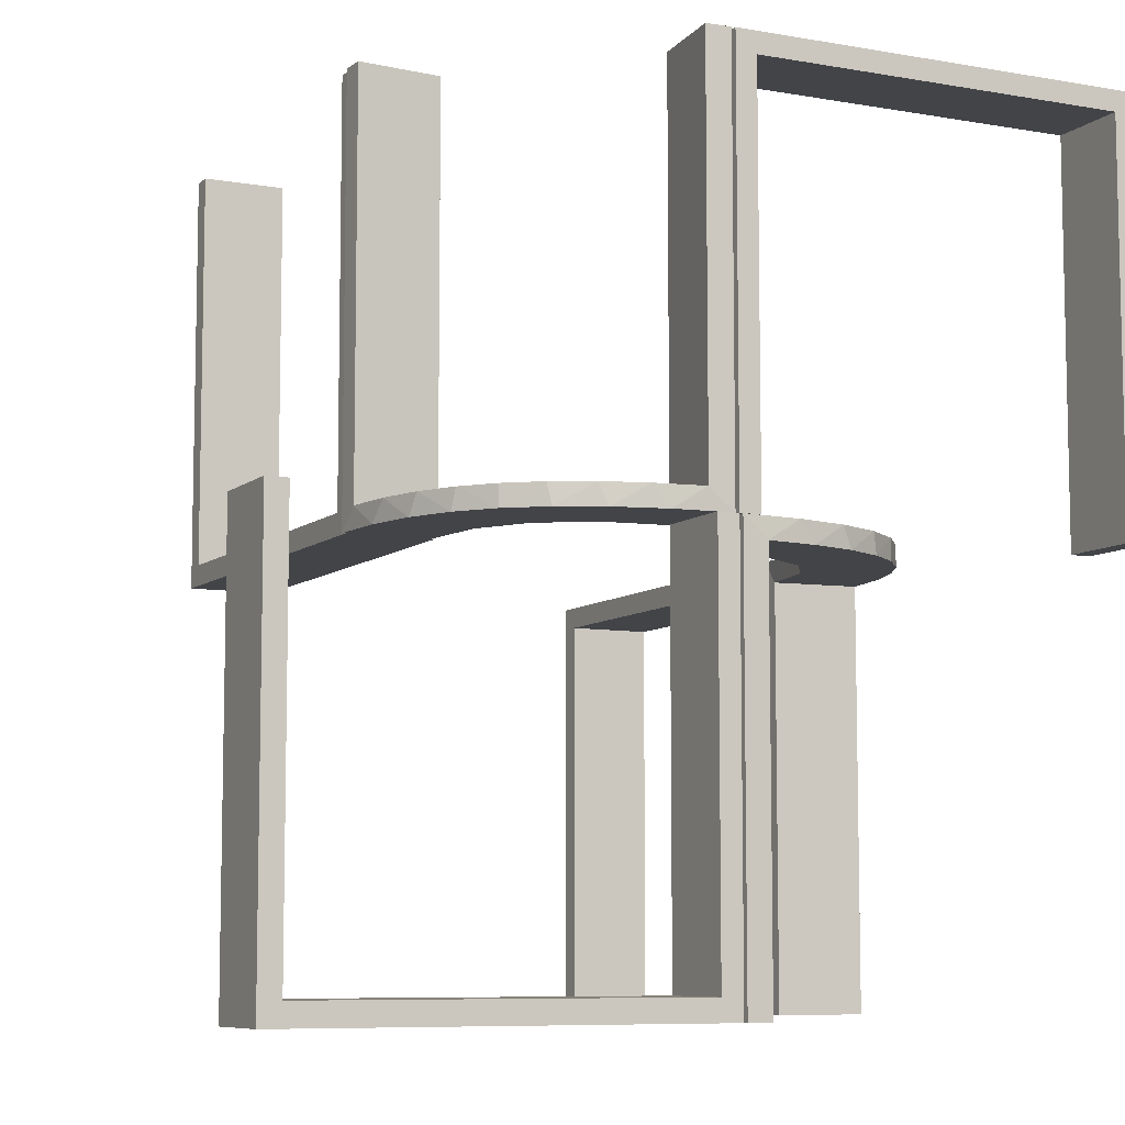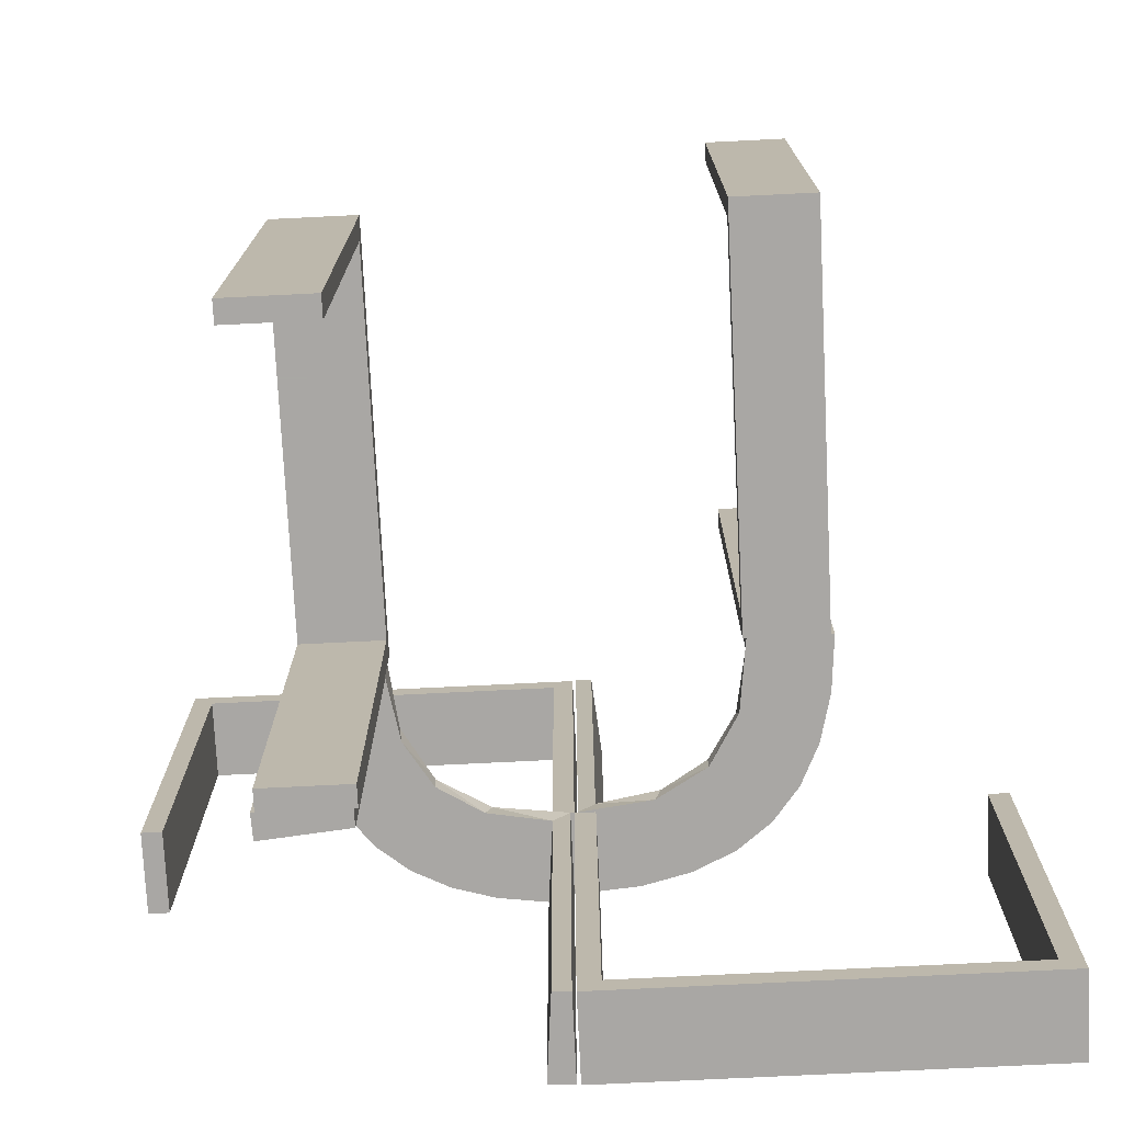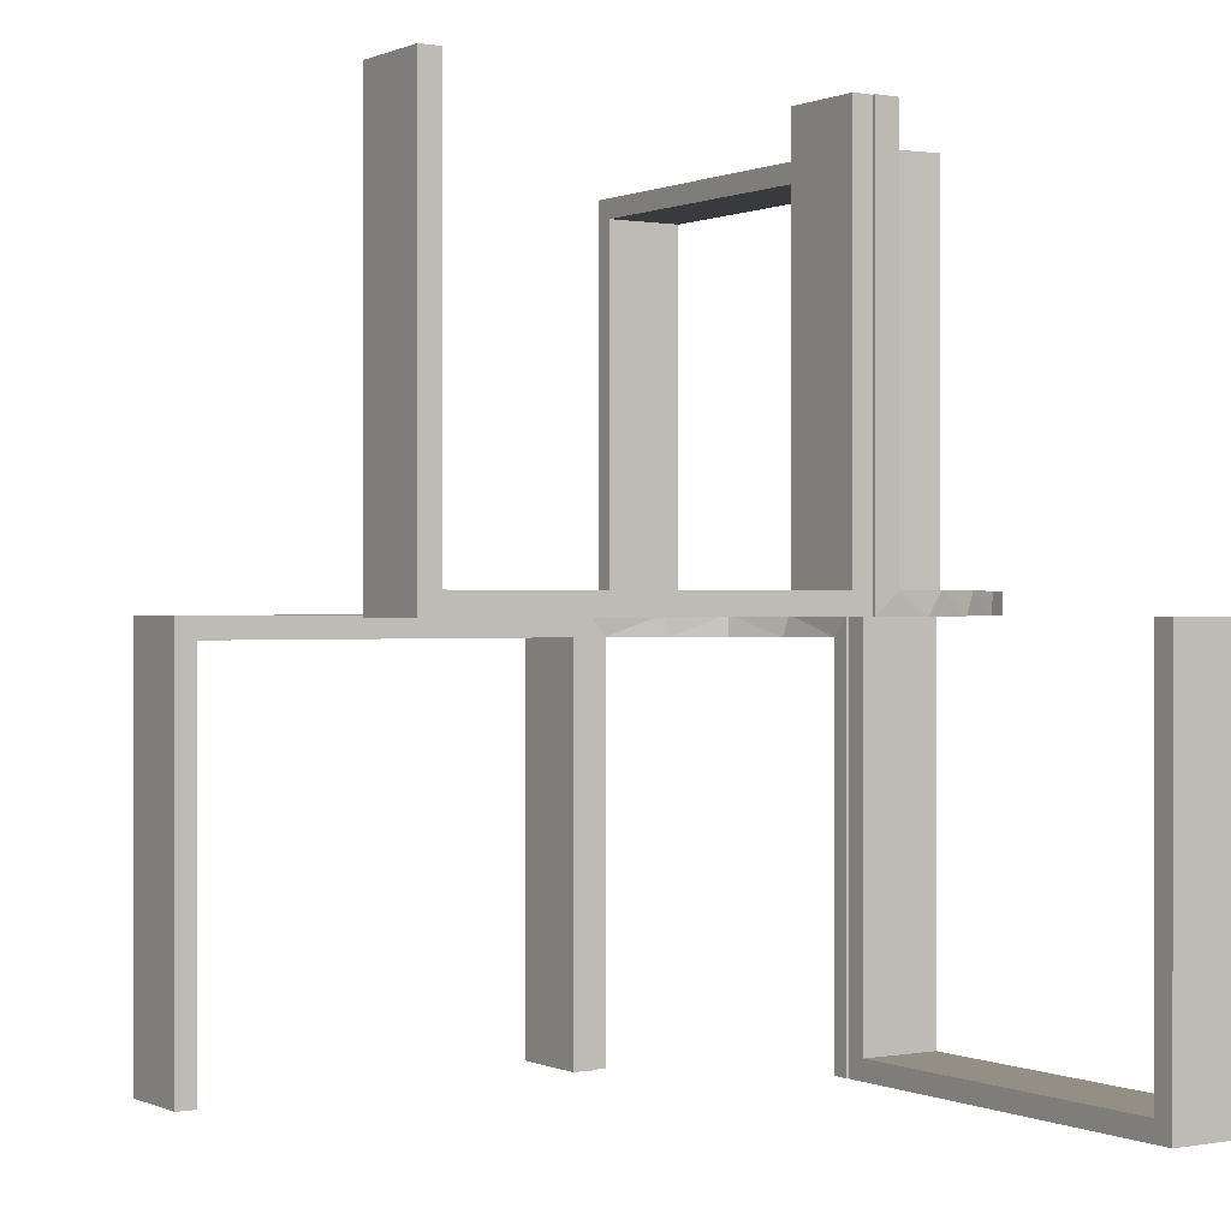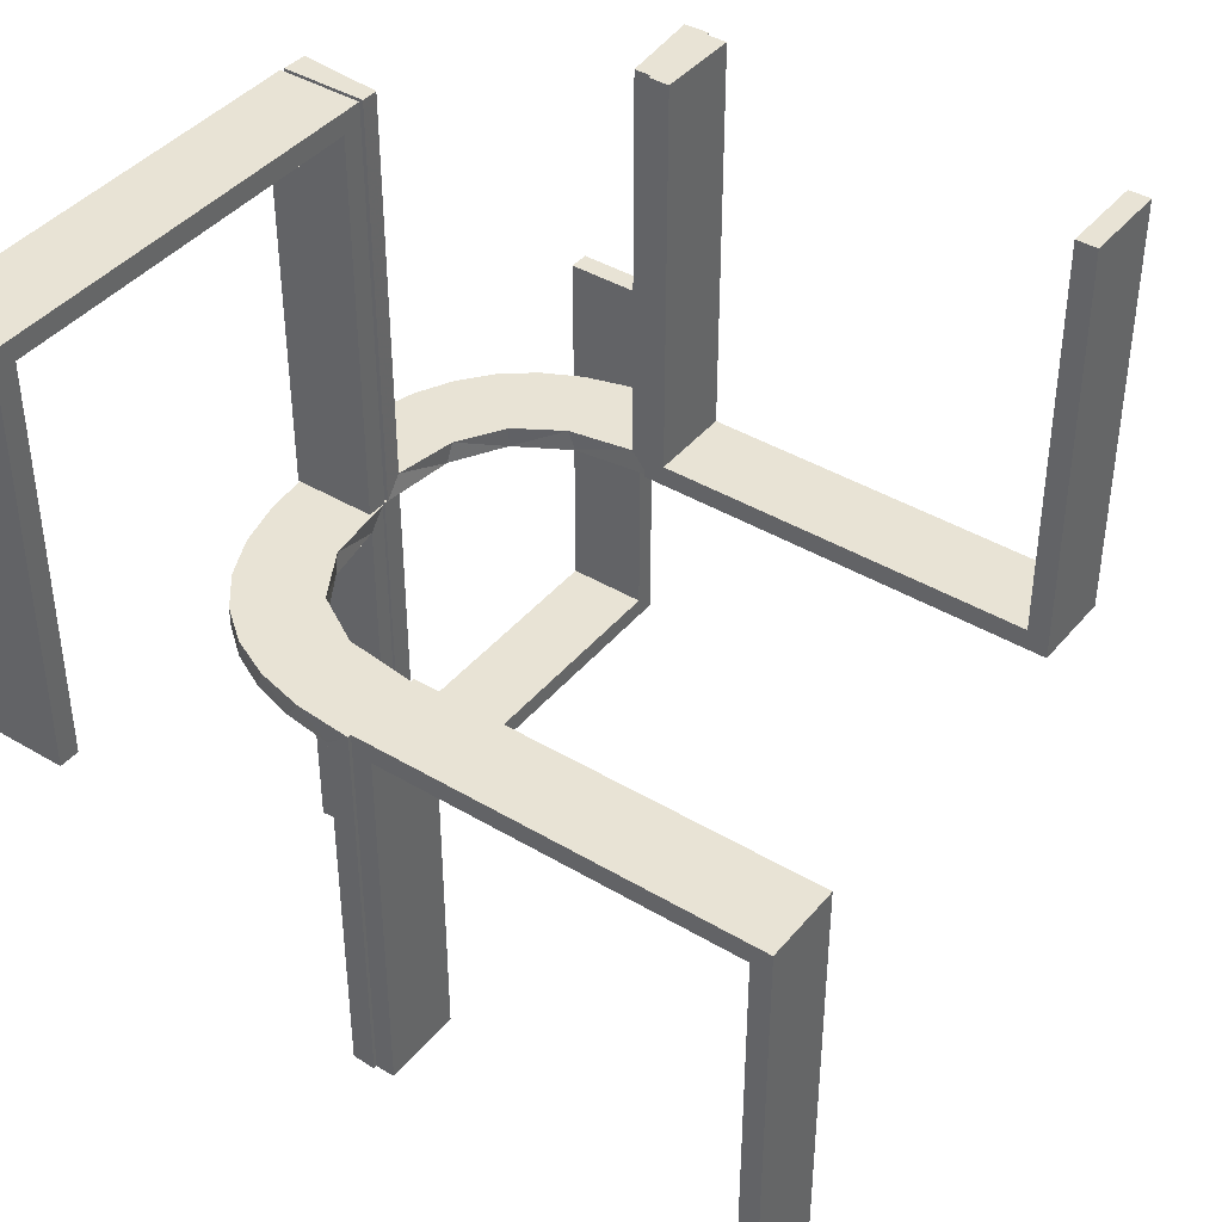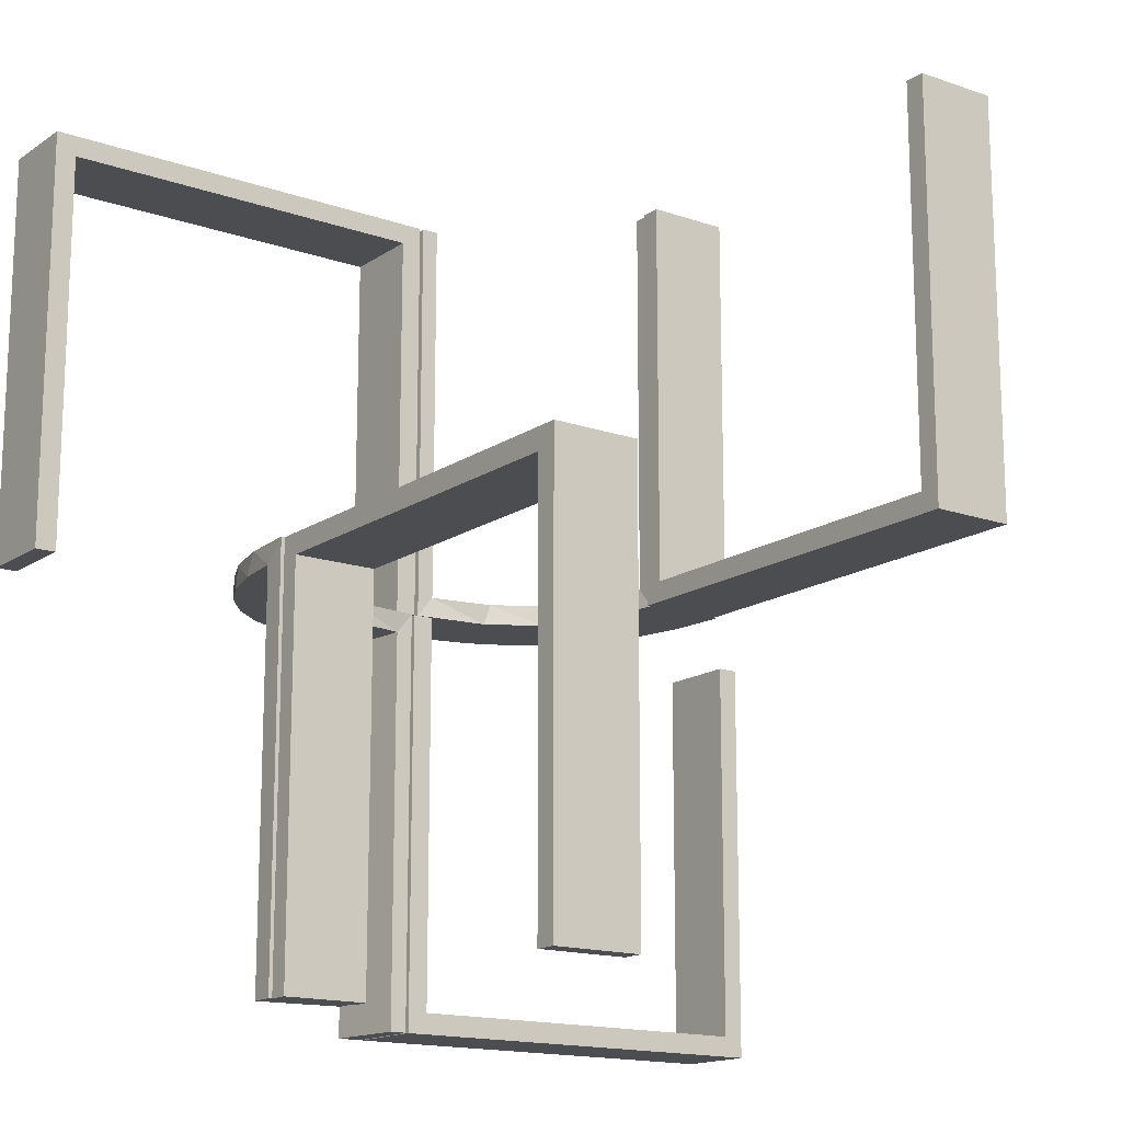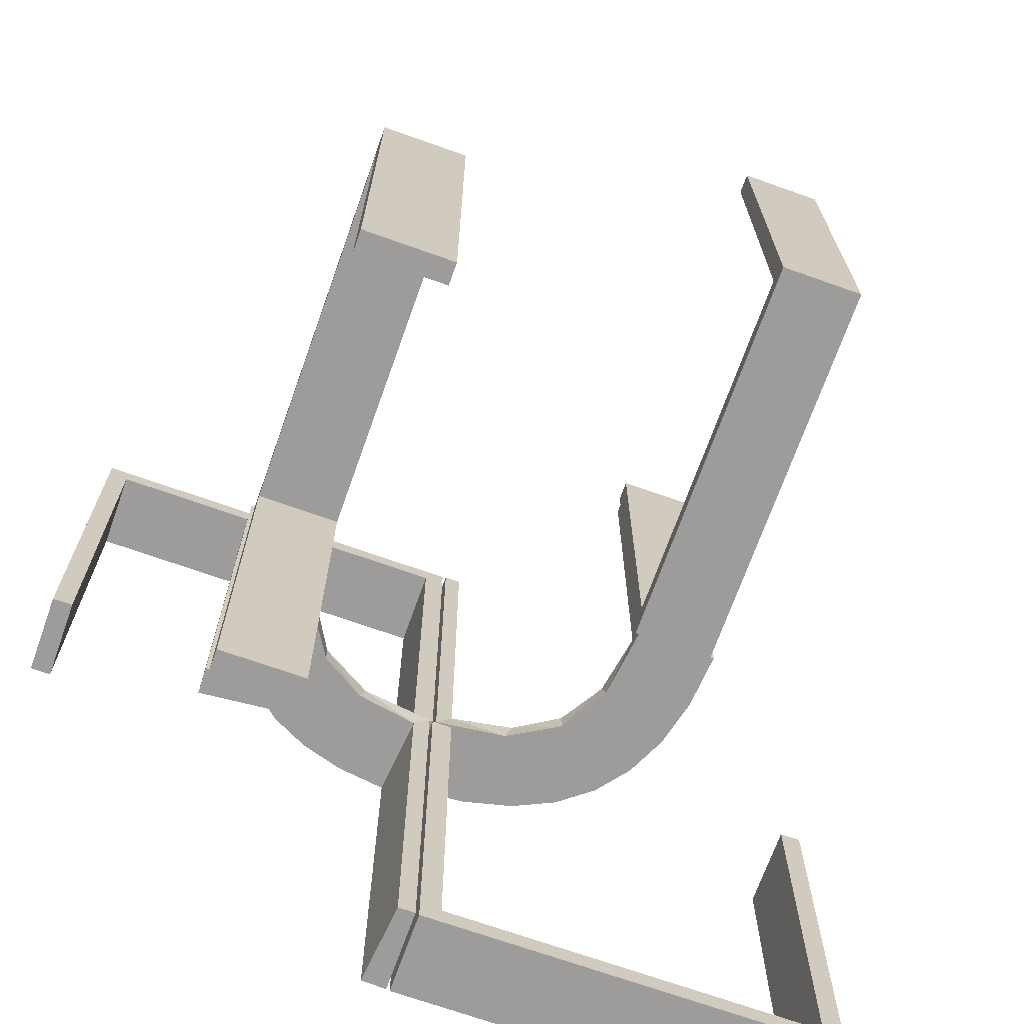
<metadata>
{"format":"obj","ext":"obj","renderer":"f3d","projection":"perspective","resolution":1024,"background":"white","views":[{"elev":-7.9,"azim":153.9,"up":"+Z"},{"elev":-74.8,"azim":2.8,"up":"+Z"},{"elev":0.3,"azim":57.0,"up":"+Z"},{"elev":41.3,"azim":-54.1,"up":"+Z"},{"elev":-15.6,"azim":-36.1,"up":"+Z"},{"elev":-70.0,"azim":-19.6,"up":"+Z"}]}
</metadata>
<code>
v 0 0.3 0
v 0 0.3 -0.5
v 0 0.3 0.5
v 0 0.2 0
v 0 0.2 -0.5
v 0 0.2 0.5
v 0.475 0.3 0
v 0.475 0.3 -0.475
v 0.475 0.2 0
v 0.475 0.2 -0.475
v -0.1909 0.09599 -0.025
v 0.134 0.2789 0
v 0.07373 0.2936 0
v 0.03392 0.298 0.2625
v 0.03392 0.298 0.5
v 0.03392 0.298 0.025
v -0.2572 0.1847 -0.025
v -0.004352 0.1992 0
v -0.004352 0.1992 -0.5
v -0.004352 0.2992 0
v -0.004352 0.2992 -0.5
v -0.004352 0.2992 -0.25
v -0.09346 0.1883 0
v 0.2798 0.1401 0.025
v -0.2272 0.2221 0
v -0.2272 0.2221 -0.025
v 0.2602 0.18 0
v -0.3031 0.02878 -0.025
v -0.3031 0.02878 -0.5
v -0.3031 0.02878 -0.2625
v 0.3 0 0
v 0.3 0 0.5
v 0.3 -0.475 0.5
v 0.3 -0.475 0.025
v 0.3 -0.5 0
v 0.3 -0.5 0.5
v 0.3 -0.025 0.5
v 0.3 -0.025 0.025
v -0.2044 -0.0007882 0
v -0.2044 -0.0007882 -0.5
v -0.2044 -0.0007882 -0.25
v -0.2952 0.0881 -0.025
v 0.1565 0.1514 0
v 0.1565 0.1514 0.025
v 0.09324 0.29 0.025
v 0.2 0 0
v 0.2 0 0.5
v 0.2 -0.475 0.5
v 0.2 -0.475 0.025
v 0.2 -0.5 0
v 0.2 -0.5 0.5
v 0.2 -0.025 0.5
v 0.2 -0.025 0.025
v 0.2042 0.01962 0.5
v 0.2042 0.01962 0.3417
v 0.2042 0.01962 0.1833
v 0.2042 0.01962 0.025
v -0.284 0.1289 0
v 0.1452 0.2747 0.025
v -0.1899 0.2521 -0.025
v 0.1852 0.255 0
v -0.1011 0.1857 -0.025
v -0.02476 0.1991 -0.025
v -0.02476 0.1991 -0.1833
v -0.02476 0.1991 -0.3417
v -0.02476 0.1991 -0.5
v 0.3044 -0.0007882 0
v 0.3044 -0.0007882 0.5
v 0.025 0.3 0
v 0.025 0.3 -0.475
v 0.025 0.2 0
v 0.025 0.2 -0.475
v 0.1935 0.08832 0
v -0.2987 0.06859 0
v -0.5 0.3 0
v -0.5 0.3 0.5
v -0.5 0.2 0
v -0.5 0.2 0.5
v 0.5 0.3 0
v 0.5 0.3 -0.5
v 0.5 0.2 0
v 0.5 0.2 -0.5
v 0.2987 0.06859 0
v -0.1935 0.08832 0
v -0.025 0.3 0
v -0.025 0.3 0.475
v -0.025 0.2 0
v -0.025 0.2 0.475
v -0.3044 -0.0007882 0
v -0.3044 -0.0007882 -0.5
v 0.02476 0.1991 0.5
v 0.02476 0.1991 0.3417
v 0.02476 0.1991 0.1833
v 0.02476 0.1991 0.025
v 0.1011 0.1857 0.025
v -0.1852 0.255 0
v 0.1899 0.2521 0.025
v -0.1452 0.2747 -0.025
v 0.284 0.1289 0
v -0.2042 0.01962 -0.025
v -0.2042 0.01962 -0.1833
v -0.2042 0.01962 -0.3417
v -0.2042 0.01962 -0.5
v -0.2 0 0
v -0.2 0 -0.5
v -0.2 -0.475 -0.025
v -0.2 -0.475 -0.5
v -0.2 -0.5 0
v -0.2 -0.5 -0.5
v -0.2 -0.025 -0.025
v -0.2 -0.025 -0.5
v -0.09324 0.29 -0.025
v -0.1565 0.1514 0
v -0.1565 0.1514 -0.025
v 0.2952 0.0881 0.025
v 0.2044 -0.0007882 0
v 0.2044 -0.0007882 0.25
v 0.2044 -0.0007882 0.5
v -0.3 0 0
v -0.3 0 -0.5
v -0.3 -0.475 -0.025
v -0.3 -0.475 -0.5
v -0.3 -0.5 0
v -0.3 -0.5 -0.5
v -0.3 -0.025 -0.025
v -0.3 -0.025 -0.5
v 0.3031 0.02878 0.2625
v 0.3031 0.02878 0.5
v 0.3031 0.02878 0.025
v -0.2602 0.18 0
v 0.2272 0.2221 0
v 0.2272 0.2221 0.025
v -0.2798 0.1401 -0.025
v 0.09346 0.1883 0
v 0.004352 0.1992 0
v 0.004352 0.1992 0.5
v 0.004352 0.2992 0
v 0.004352 0.2992 0.25
v 0.004352 0.2992 0.5
v 0.2572 0.1847 0.025
v -0.03392 0.298 -0.025
v -0.03392 0.298 -0.5
v -0.03392 0.298 -0.2625
v -0.07373 0.2936 0
v -0.134 0.2789 0
v 0.1909 0.09599 0.025
v -0.475 0.3 0
v -0.475 0.3 0.475
v -0.475 0.2 0
v -0.475 0.2 0.475
f 124 123 121
f 125 121 123
f 119 120 125
f 123 119 125
f 109 107 106
f 110 108 106
f 104 110 105
f 108 110 104
f 108 104 119
f 104 105 120
f 109 108 123
f 106 107 122
f 111 110 125
f 110 106 121
f 109 124 122
f 111 126 120
f 124 121 122
f 120 126 125
f 109 106 108
f 110 111 105
f 108 119 123
f 104 120 119
f 109 123 124
f 106 122 121
f 111 125 126
f 110 121 125
f 109 122 107
f 111 120 105
f 93 94 135
f 135 94 134
f 44 43 95
f 92 93 136
f 135 136 93
f 136 91 92
f 43 44 146
f 73 146 57
f 56 117 116
f 118 55 54
f 55 118 117
f 56 55 117
f 137 13 16
f 138 137 16
f 59 45 12
f 12 61 59
f 139 138 14
f 61 131 97
f 140 132 131
f 27 99 24
f 99 83 115
f 83 67 129
f 127 129 67
f 127 68 128
f 127 67 68
f 13 137 135
f 135 134 13
f 61 43 131
f 61 12 134
f 43 61 134
f 43 73 27
f 73 116 83
f 83 99 73
f 131 43 27
f 117 67 116
f 68 117 118
f 67 117 68
f 138 139 136
f 137 138 135
f 136 135 138
f 128 54 55
f 127 128 55
f 56 57 129
f 55 56 127
f 115 129 57
f 146 115 57
f 146 24 115
f 140 44 132
f 140 24 146
f 44 140 146
f 44 95 97
f 95 94 45
f 95 59 97
f 94 16 45
f 94 93 16
f 15 92 91
f 92 15 14
f 93 92 14
f 91 136 139
f 139 15 91
f 68 118 54
f 54 128 68
f 94 95 134
f 43 134 95
f 43 146 73
f 73 57 116
f 56 116 57
f 13 45 16
f 138 16 14
f 45 13 12
f 61 97 59
f 139 14 15
f 131 132 97
f 140 131 27
f 27 24 140
f 99 115 24
f 83 129 115
f 134 12 13
f 73 99 27
f 116 67 83
f 56 129 127
f 44 97 132
f 95 45 59
f 93 14 16
f 4 6 88
f 150 88 6
f 78 77 150
f 6 78 150
f 1 85 86
f 148 3 86
f 76 148 75
f 3 148 76
f 3 76 78
f 76 75 77
f 1 3 6
f 86 85 87
f 147 148 150
f 148 86 88
f 1 4 87
f 147 149 77
f 4 88 87
f 77 149 150
f 1 86 3
f 148 147 75
f 3 78 6
f 76 77 78
f 1 6 4
f 86 87 88
f 147 150 149
f 148 88 150
f 1 87 85
f 147 77 75
f 64 63 18
f 18 63 23
f 114 113 62
f 65 64 19
f 18 19 64
f 19 66 65
f 113 114 11
f 84 11 100
f 101 41 39
f 40 102 103
f 102 40 41
f 101 102 41
f 20 144 141
f 22 20 141
f 98 112 145
f 145 96 98
f 21 22 143
f 96 25 60
f 17 26 25
f 130 58 133
f 58 74 42
f 74 89 28
f 30 28 89
f 30 90 29
f 30 89 90
f 144 20 18
f 18 23 144
f 96 113 25
f 96 145 23
f 113 96 23
f 113 84 130
f 84 39 74
f 74 58 84
f 25 113 130
f 41 89 39
f 90 41 40
f 89 41 90
f 22 21 19
f 20 22 18
f 19 18 22
f 29 103 102
f 30 29 102
f 101 100 28
f 102 101 30
f 42 28 100
f 11 42 100
f 11 133 42
f 17 114 26
f 17 133 11
f 114 17 11
f 114 62 60
f 62 63 112
f 62 98 60
f 63 141 112
f 63 64 141
f 142 65 66
f 65 142 143
f 64 65 143
f 66 19 21
f 21 142 66
f 90 40 103
f 103 29 90
f 63 62 23
f 113 23 62
f 113 11 84
f 84 100 39
f 101 39 100
f 144 112 141
f 22 141 143
f 112 144 145
f 96 60 98
f 21 143 142
f 25 26 60
f 17 25 130
f 130 133 17
f 58 42 133
f 74 28 42
f 23 145 144
f 84 58 130
f 39 89 74
f 101 28 30
f 114 60 26
f 62 112 98
f 64 143 141
f 46 50 35
f 49 53 38
f 33 34 36
f 38 35 34
f 38 37 32
f 35 38 31
f 48 51 49
f 53 49 50
f 53 46 47
f 50 46 53
f 47 46 31
f 50 51 36
f 48 49 34
f 53 52 37
f 52 47 32
f 51 48 33
f 46 35 31
f 49 38 34
f 34 35 36
f 38 32 31
f 51 50 49
f 53 47 52
f 47 31 32
f 50 36 35
f 48 34 33
f 53 37 38
f 52 32 37
f 51 33 36
f 4 5 72
f 10 72 5
f 82 81 10
f 5 82 10
f 1 69 70
f 8 2 70
f 80 8 79
f 2 8 80
f 2 80 82
f 80 79 81
f 1 2 5
f 70 69 71
f 7 8 10
f 8 70 72
f 1 4 71
f 7 9 81
f 4 72 71
f 81 9 10
f 1 70 2
f 8 7 79
f 2 82 5
f 80 81 82
f 1 5 4
f 70 71 72
f 7 10 9
f 8 72 10
f 1 71 69
f 7 81 79

</code>
